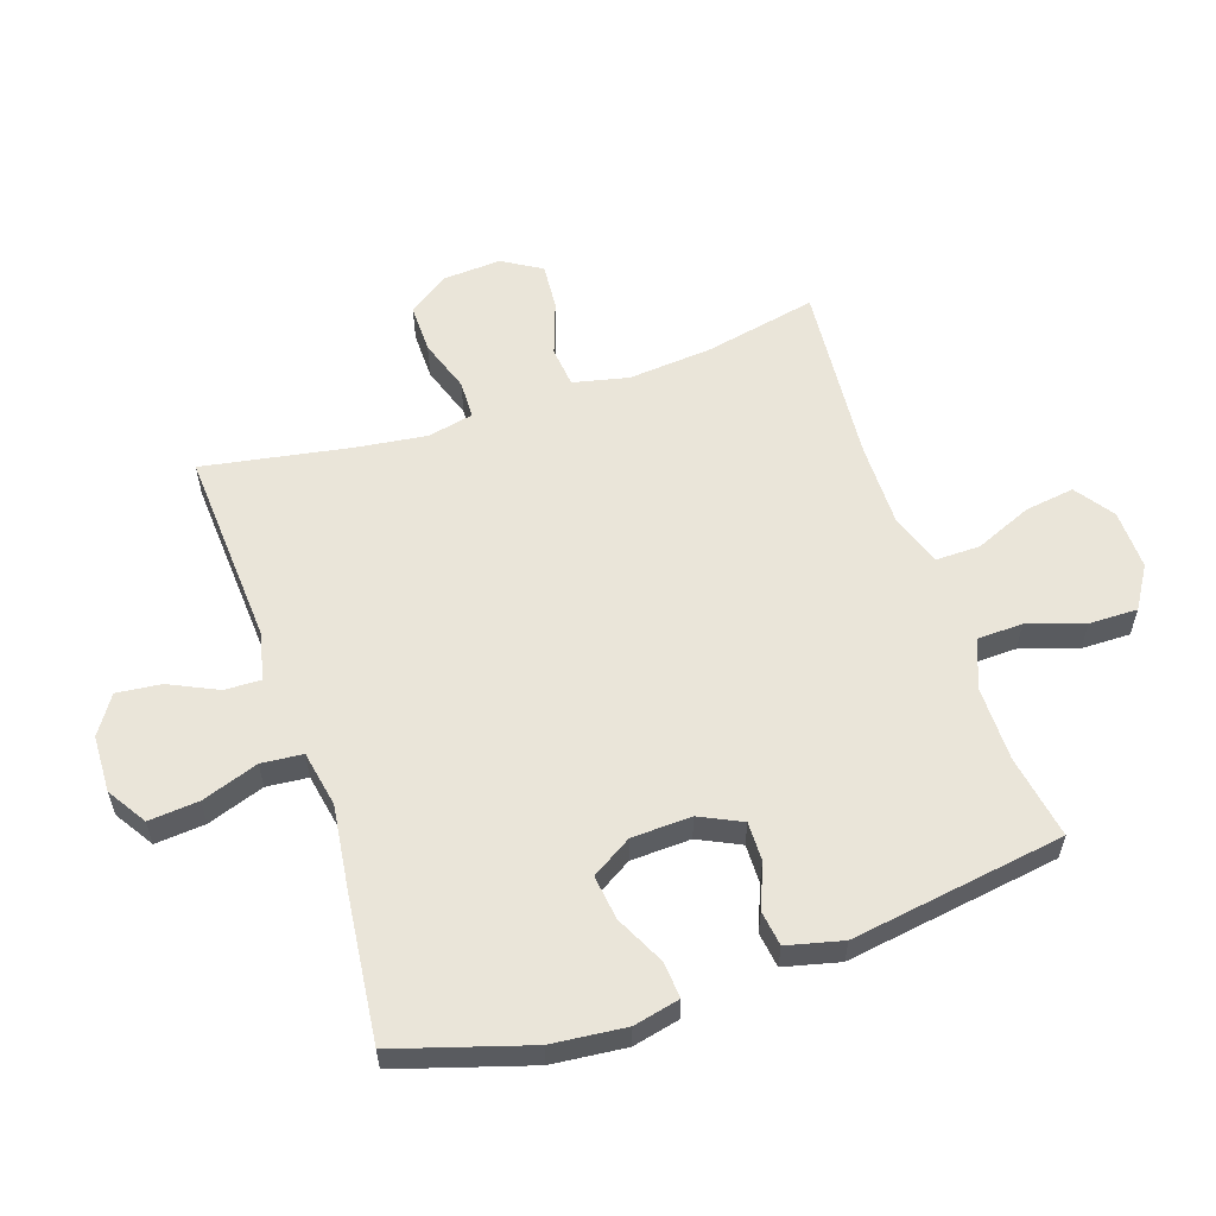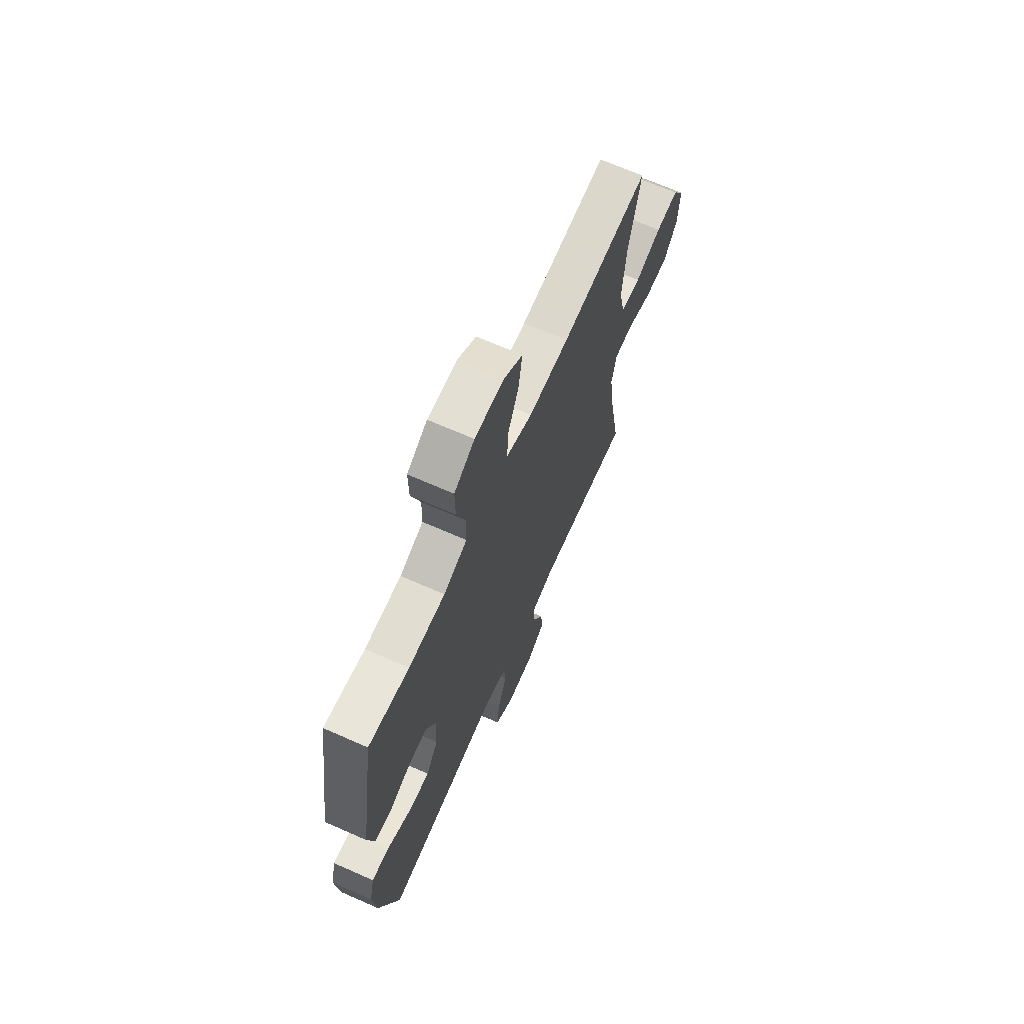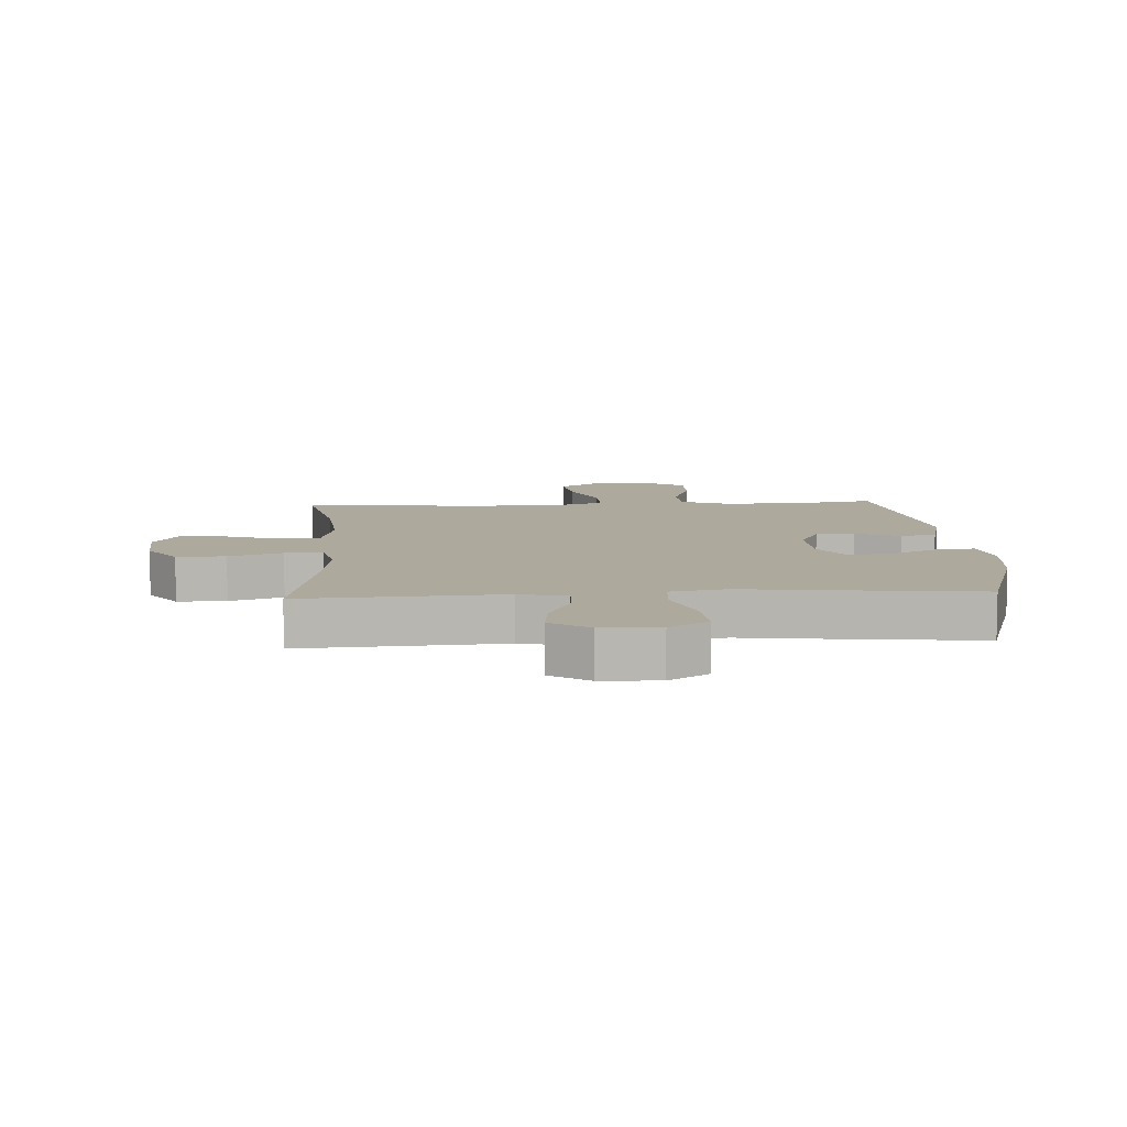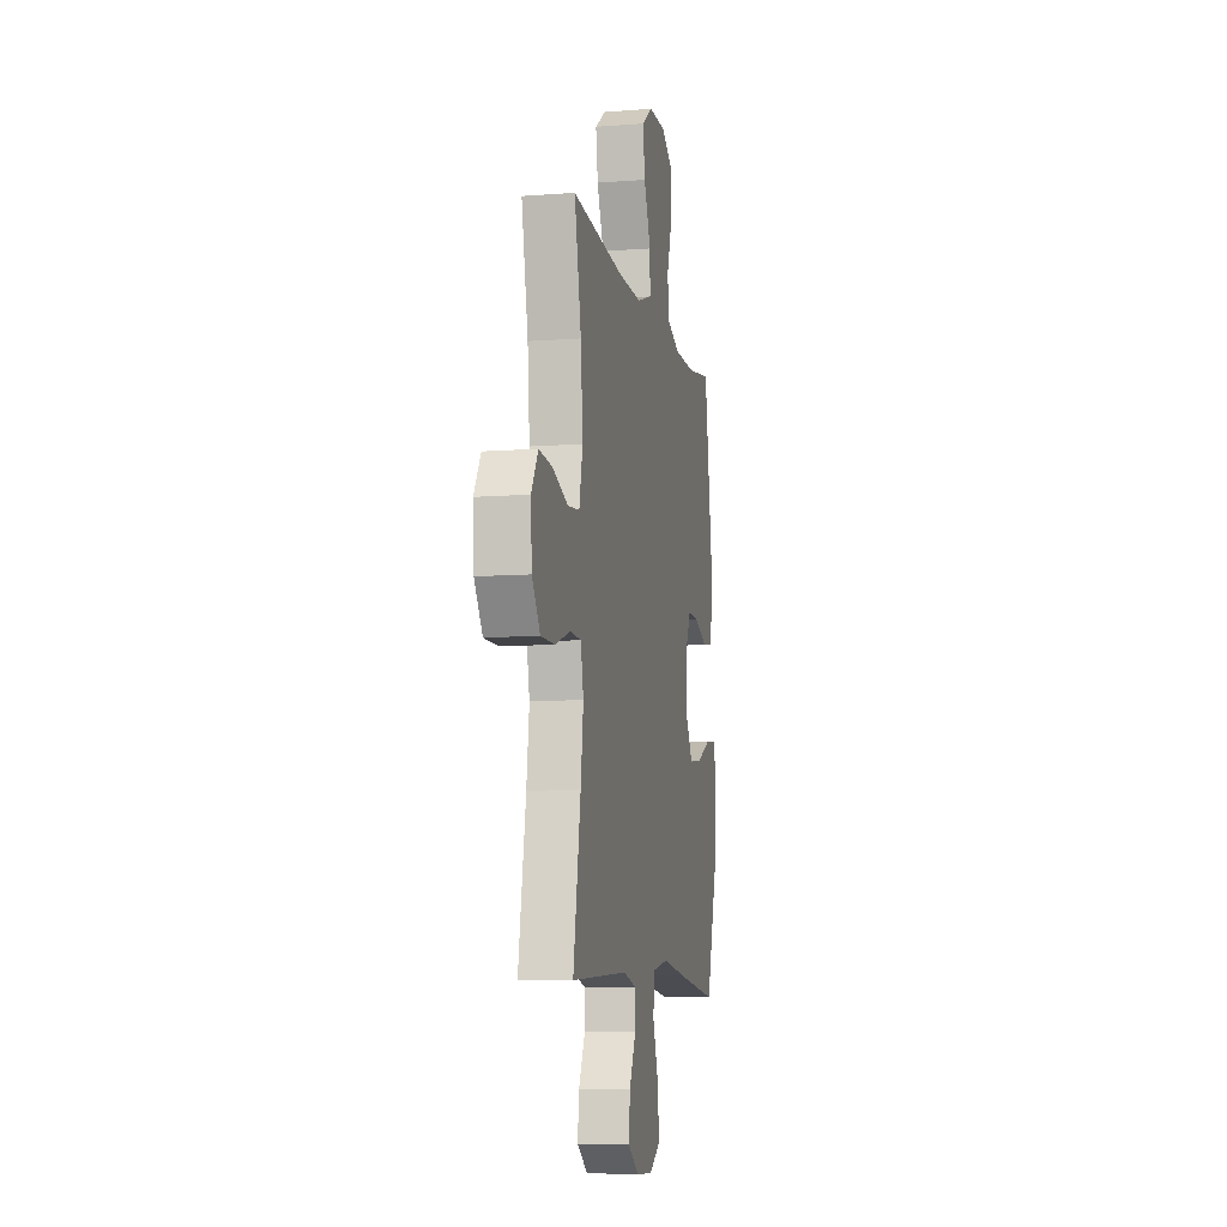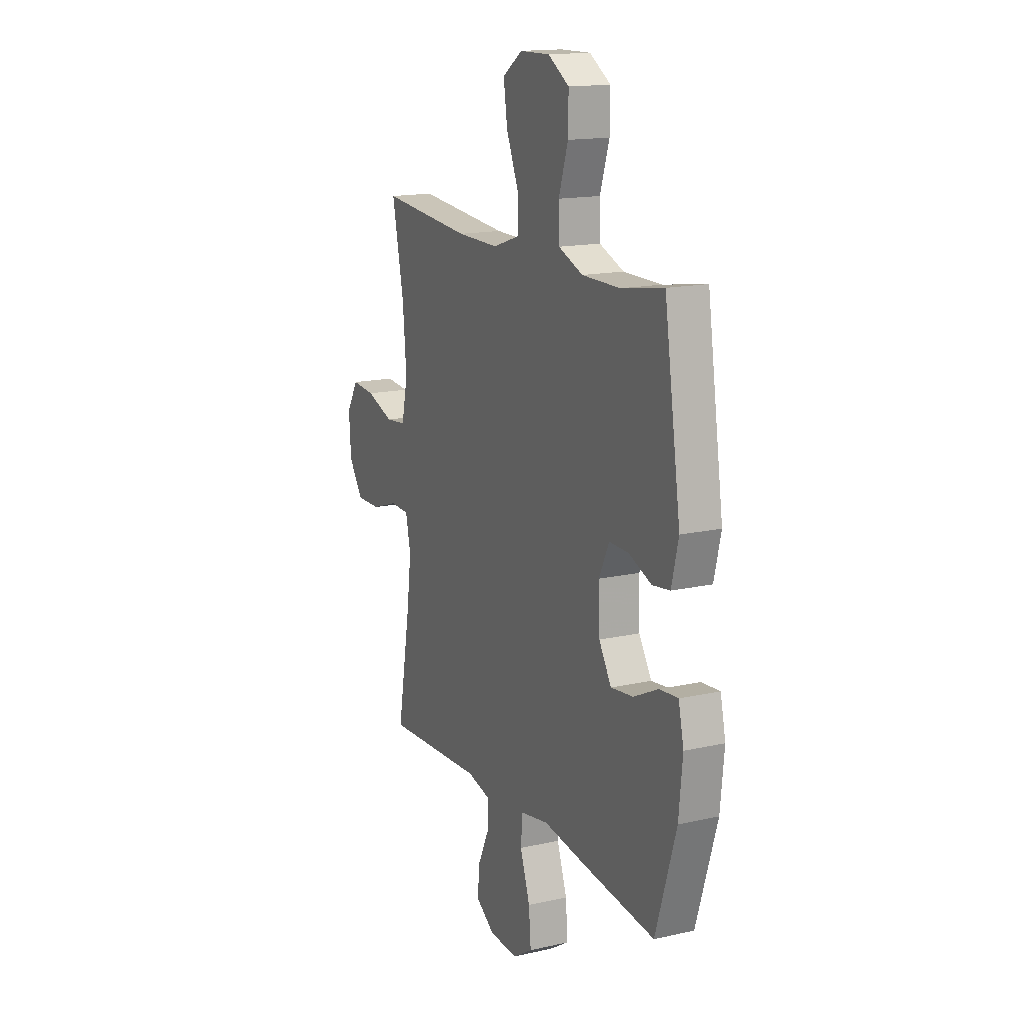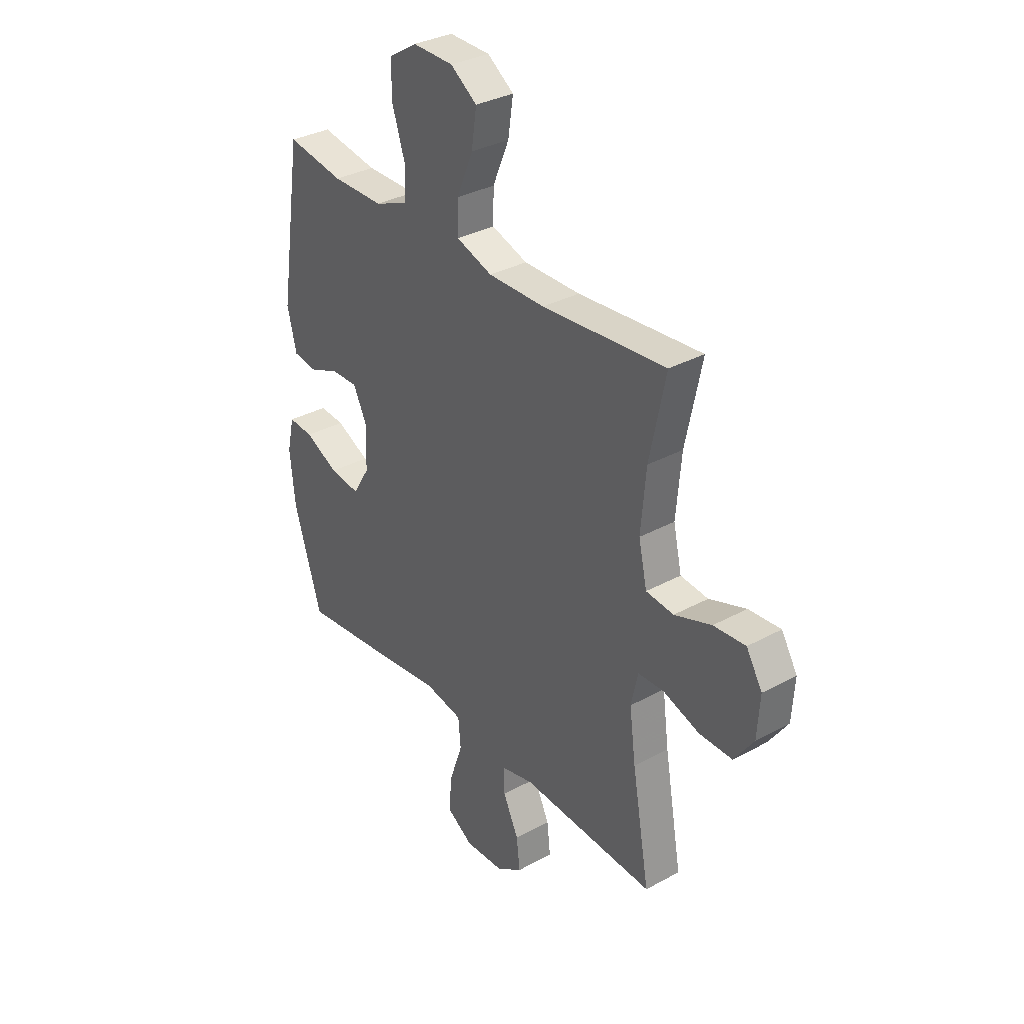
<metadata>
{"format":"obj","ext":"obj","renderer":"f3d","projection":"perspective","resolution":1024,"background":"white","views":[{"elev":57.8,"azim":-108.6,"up":"+Y"},{"elev":68.4,"azim":-66.2,"up":"+Z"},{"elev":8.8,"azim":176.5,"up":"+Y"},{"elev":-9.0,"azim":101.5,"up":"+Z"},{"elev":15.8,"azim":-115.2,"up":"+Z"},{"elev":33.1,"azim":53.0,"up":"+Z"}]}
</metadata>
<code>
v -0.5 0.07 0.5
v -0.364 0.07 0.477
v -0.242 0.07 0.477
v -0.163 0.07 0.508
v -0.161 0.07 0.581
v -0.191 0.07 0.673
v -0.192 0.07 0.752
v -0.124 0.07 0.794
v -0.027 0.07 0.792
v 0.036 0.07 0.748
v 0.024 0.07 0.667
v -0.015 0.07 0.575
v -0.016 0.07 0.503
v 0.07 0.07 0.474
v 0.205 0.07 0.475
v 0.5 0.07 0.5
v 0.462 0.07 0.318
v 0.45 0.07 0.182
v 0.47 0.07 0.092
v 0.536 0.07 0.085
v 0.624 0.07 0.116
v 0.7 0.07 0.122
v 0.738 0.07 0.059
v 0.732 0.07 -0.035
v 0.686 0.07 -0.101
v 0.607 0.07 -0.1
v 0.521 0.07 -0.071
v 0.459 0.07 -0.073
v 0.443 0.07 -0.147
v 0.458 0.07 -0.262
v 0.5 0.07 -0.5
v 0.179 0.07 -0.481
v 0.102 0.07 -0.499
v 0.104 0.07 -0.558
v 0.141 0.07 -0.636
v 0.149 0.07 -0.708
v 0.087 0.07 -0.749
v -0.006 0.07 -0.752
v -0.069 0.07 -0.712
v -0.062 0.07 -0.631
v -0.03 0.07 -0.539
v -0.036 0.07 -0.472
v -0.127 0.07 -0.455
v -0.264 0.07 -0.473
v -0.5 0.07 -0.5
v -0.566 0.07 -0.286
v -0.578 0.07 -0.166
v -0.561 0.07 -0.091
v -0.502 0.07 -0.096
v -0.422 0.07 -0.135
v -0.35 0.07 -0.144
v -0.31 0.07 -0.079
v -0.306 0.07 0.018
v -0.339 0.07 0.086
v -0.402 0.07 0.085
v -0.474 0.07 0.056
v -0.531 0.07 0.064
v -0.553 0.07 0.154
v -0.5 0 0.5
v -0.364 0 0.477
v -0.242 0 0.477
v -0.163 0 0.508
v -0.161 0 0.581
v -0.191 0 0.673
v -0.192 0 0.752
v -0.124 0 0.794
v -0.027 0 0.792
v 0.036 0 0.748
v 0.024 0 0.667
v -0.015 0 0.575
v -0.016 0 0.503
v 0.07 0 0.474
v 0.205 0 0.475
v 0.5 0 0.5
v 0.462 0 0.318
v 0.45 0 0.182
v 0.47 0 0.092
v 0.536 0 0.085
v 0.624 0 0.116
v 0.7 0 0.122
v 0.738 0 0.059
v 0.732 0 -0.035
v 0.686 0 -0.101
v 0.607 0 -0.1
v 0.521 0 -0.071
v 0.459 0 -0.073
v 0.443 0 -0.147
v 0.458 0 -0.262
v 0.5 0 -0.5
v 0.179 0 -0.481
v 0.102 0 -0.499
v 0.104 0 -0.558
v 0.141 0 -0.636
v 0.149 0 -0.708
v 0.087 0 -0.749
v -0.006 0 -0.752
v -0.069 0 -0.712
v -0.062 0 -0.631
v -0.03 0 -0.539
v -0.036 0 -0.472
v -0.127 0 -0.455
v -0.264 0 -0.473
v -0.5 0 -0.5
v -0.566 0 -0.286
v -0.578 0 -0.166
v -0.561 0 -0.091
v -0.502 0 -0.096
v -0.422 0 -0.135
v -0.35 0 -0.144
v -0.31 0 -0.079
v -0.306 0 0.018
v -0.339 0 0.086
v -0.402 0 0.085
v -0.474 0 0.056
v -0.531 0 0.064
v -0.553 0 0.154
f 58 1 2
f 57 58 2
f 56 57 2
f 55 56 2
f 54 55 2 3
f 53 54 3 4
f 52 53 4
f 48 49 50
f 47 48 50
f 46 47 50
f 45 46 50
f 44 45 50
f 43 44 50
f 42 43 50 51
f 39 40 41
f 38 39 41
f 37 38 41
f 36 37 41
f 35 36 41
f 34 35 41
f 33 34 41 42
f 42 51 52
f 33 42 52
f 32 33 52
f 25 26 27
f 24 25 27
f 23 24 27
f 22 23 27
f 21 22 27
f 20 21 27
f 19 20 27 28
f 18 19 28 29
f 15 16 17
f 14 15 17 18
f 13 14 18 29
f 10 11 12
f 9 10 12
f 8 9 12
f 7 8 12
f 6 7 12
f 5 6 12
f 4 5 12 13
f 52 4 13
f 32 52 13
f 31 32 13
f 30 31 13
f 13 29 30
f 60 59 116
f 60 116 115
f 60 115 114
f 60 114 113
f 61 60 113 112
f 62 61 112 111
f 62 111 110
f 108 107 106
f 108 106 105
f 108 105 104
f 108 104 103
f 108 103 102
f 108 102 101
f 109 108 101 100
f 99 98 97
f 99 97 96
f 99 96 95
f 99 95 94
f 99 94 93
f 99 93 92
f 100 99 92 91
f 110 109 100
f 110 100 91
f 110 91 90
f 85 84 83
f 85 83 82
f 85 82 81
f 85 81 80
f 85 80 79
f 85 79 78
f 86 85 78 77
f 87 86 77 76
f 75 74 73
f 76 75 73 72
f 87 76 72 71
f 70 69 68
f 70 68 67
f 70 67 66
f 70 66 65
f 70 65 64
f 70 64 63
f 71 70 63 62
f 71 62 110
f 71 110 90
f 71 90 89
f 71 89 88
f 88 87 71
f 1 59 60 2
f 2 60 61 3
f 3 61 62 4
f 4 62 63 5
f 5 63 64 6
f 6 64 65 7
f 7 65 66 8
f 8 66 67 9
f 9 67 68 10
f 10 68 69 11
f 11 69 70 12
f 12 70 71 13
f 13 71 72 14
f 14 72 73 15
f 15 73 74 16
f 16 74 75 17
f 17 75 76 18
f 18 76 77 19
f 19 77 78 20
f 20 78 79 21
f 21 79 80 22
f 22 80 81 23
f 23 81 82 24
f 24 82 83 25
f 25 83 84 26
f 26 84 85 27
f 27 85 86 28
f 28 86 87 29
f 29 87 88 30
f 30 88 89 31
f 31 89 90 32
f 32 90 91 33
f 33 91 92 34
f 34 92 93 35
f 35 93 94 36
f 36 94 95 37
f 37 95 96 38
f 38 96 97 39
f 39 97 98 40
f 40 98 99 41
f 41 99 100 42
f 42 100 101 43
f 43 101 102 44
f 44 102 103 45
f 45 103 104 46
f 46 104 105 47
f 47 105 106 48
f 48 106 107 49
f 49 107 108 50
f 50 108 109 51
f 51 109 110 52
f 52 110 111 53
f 53 111 112 54
f 54 112 113 55
f 55 113 114 56
f 56 114 115 57
f 57 115 116 58
f 58 116 59 1

</code>
